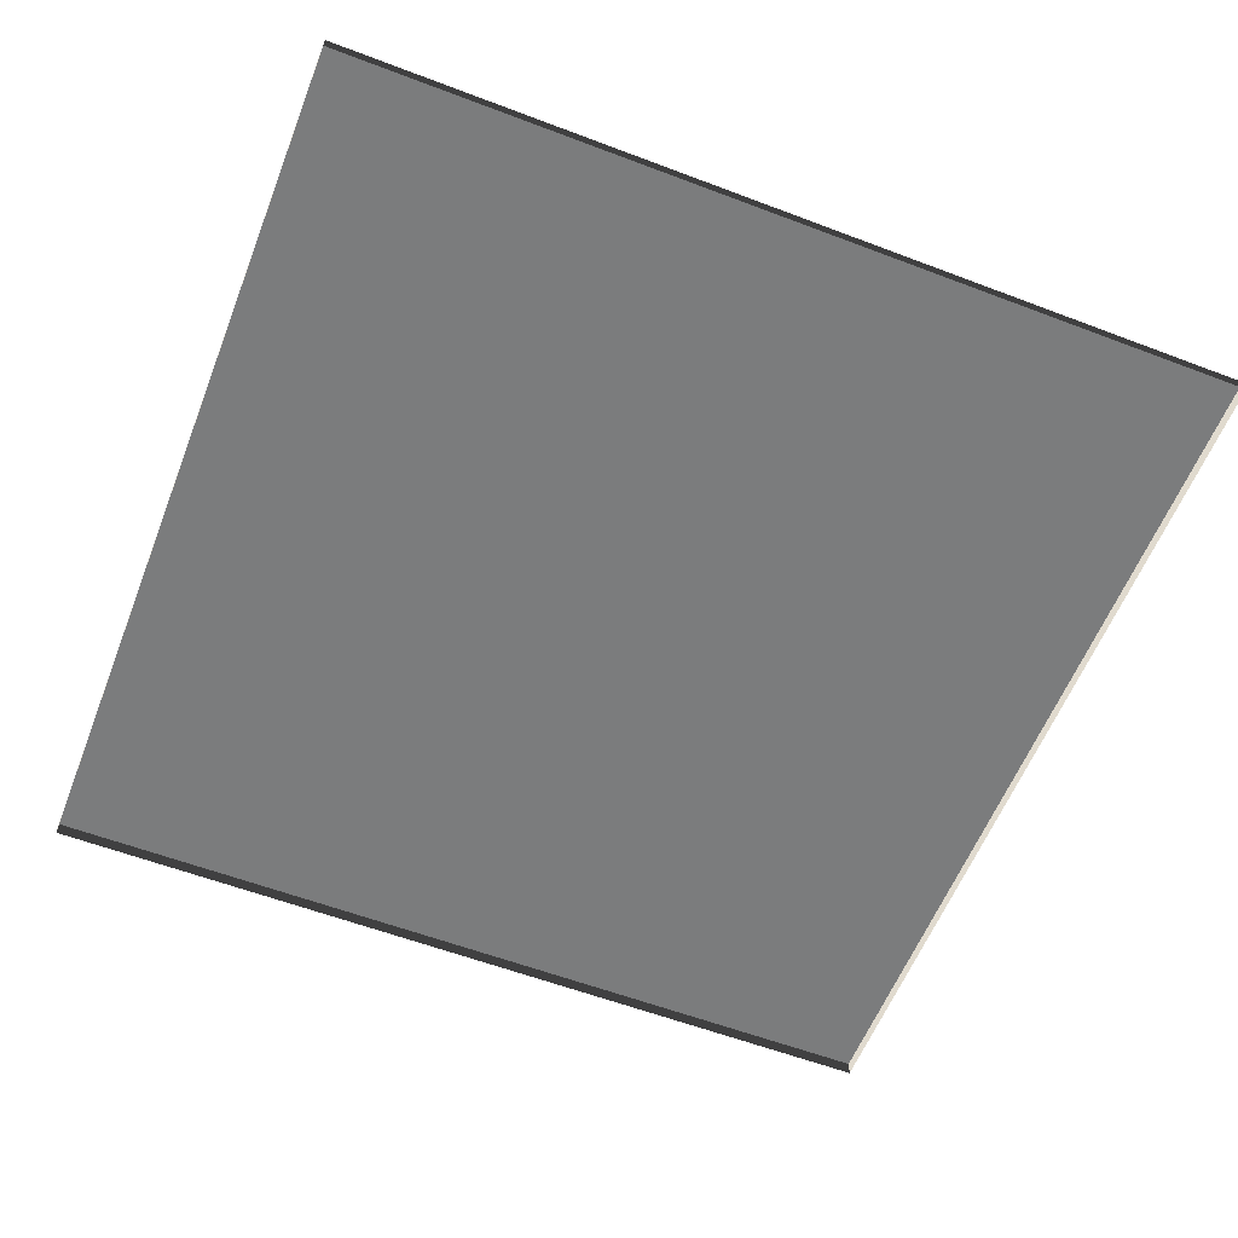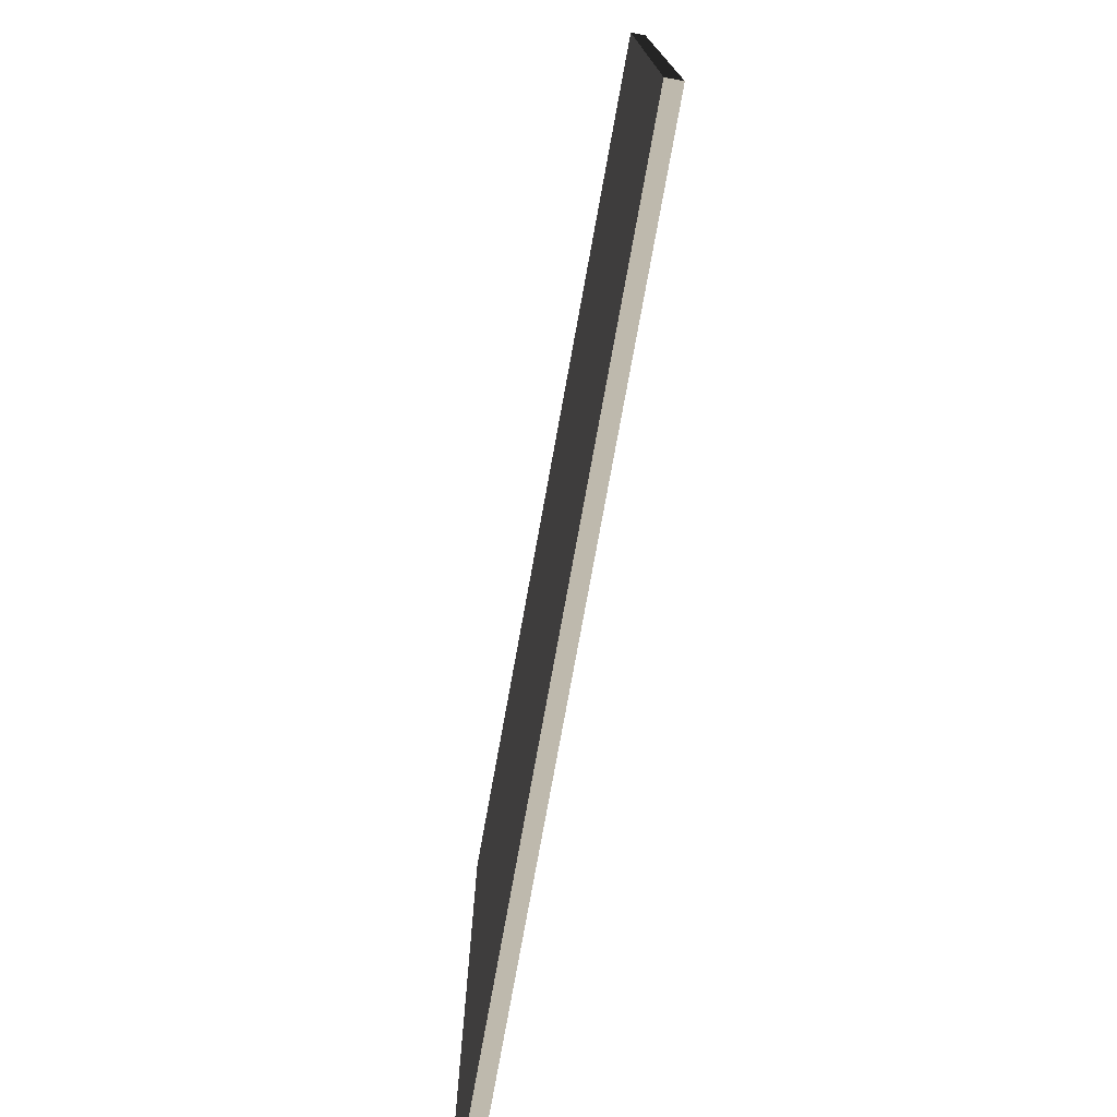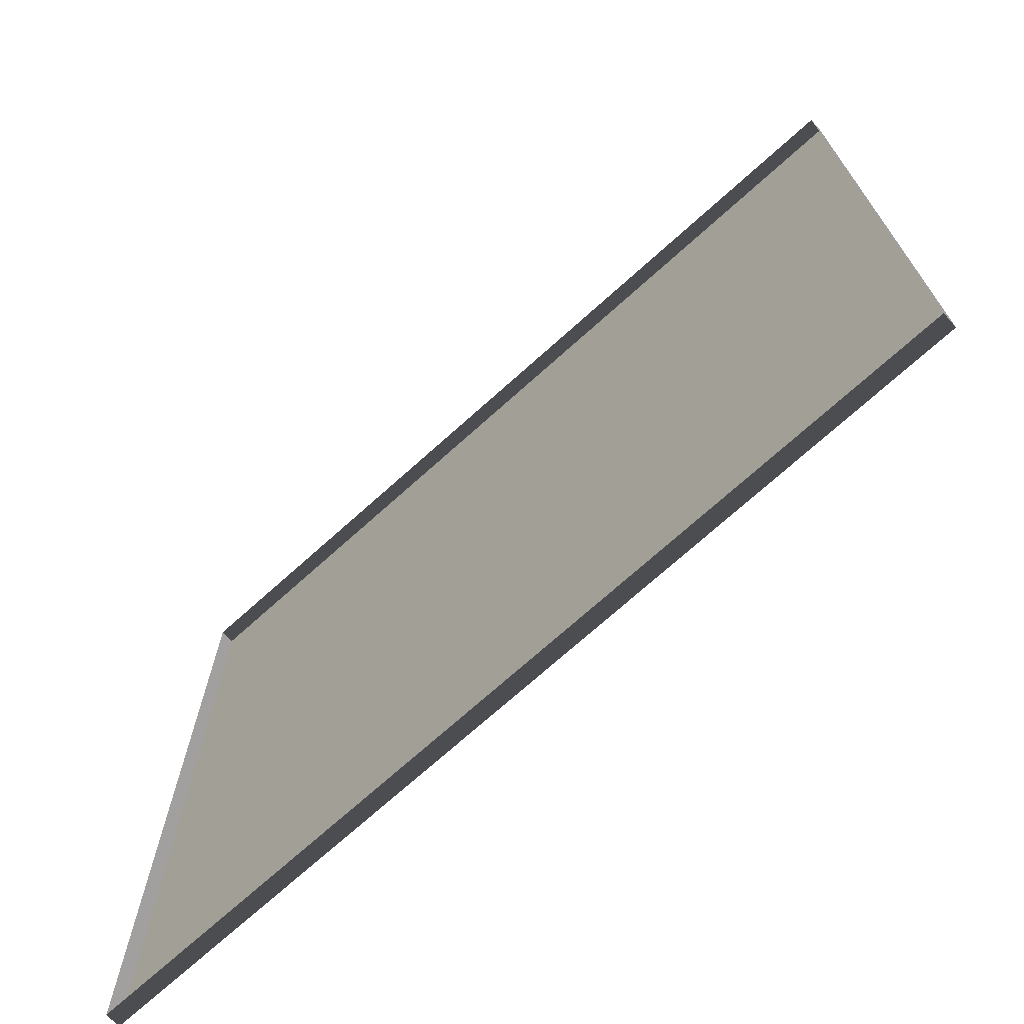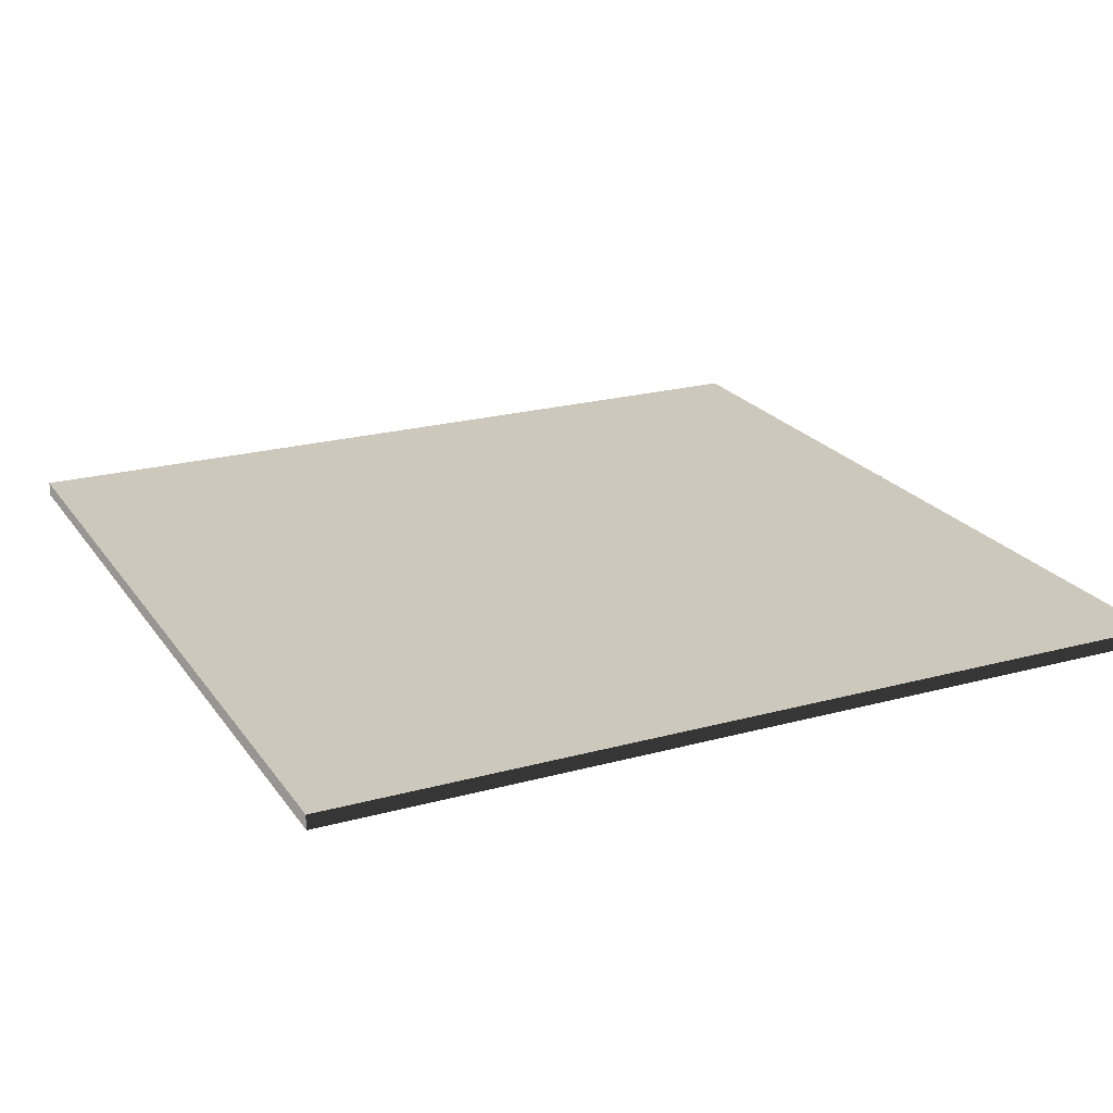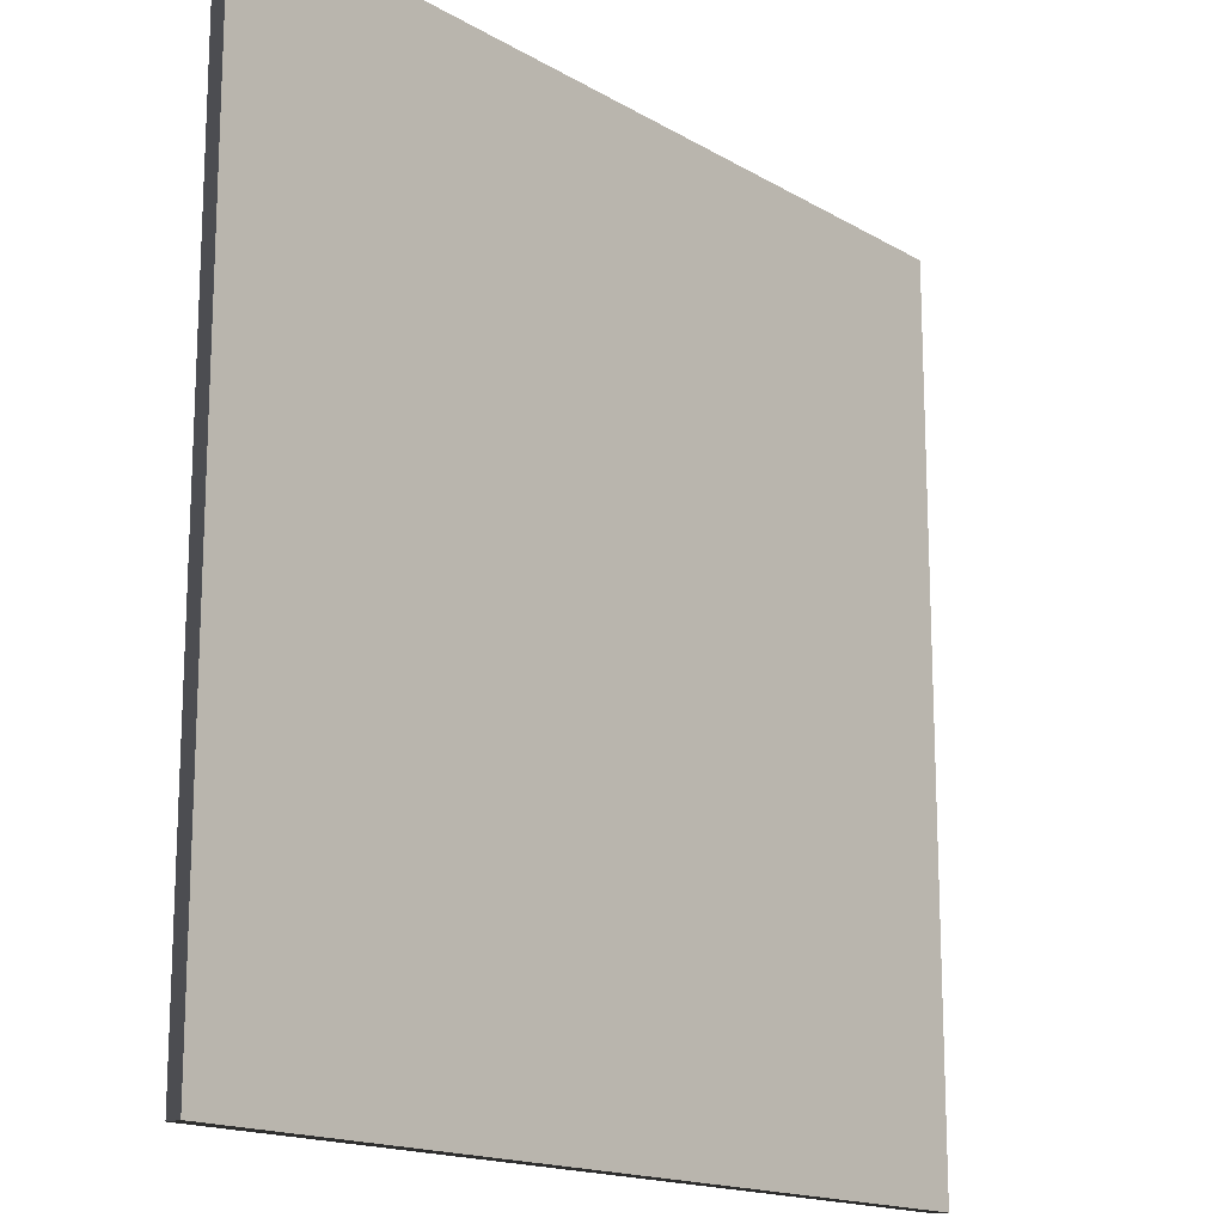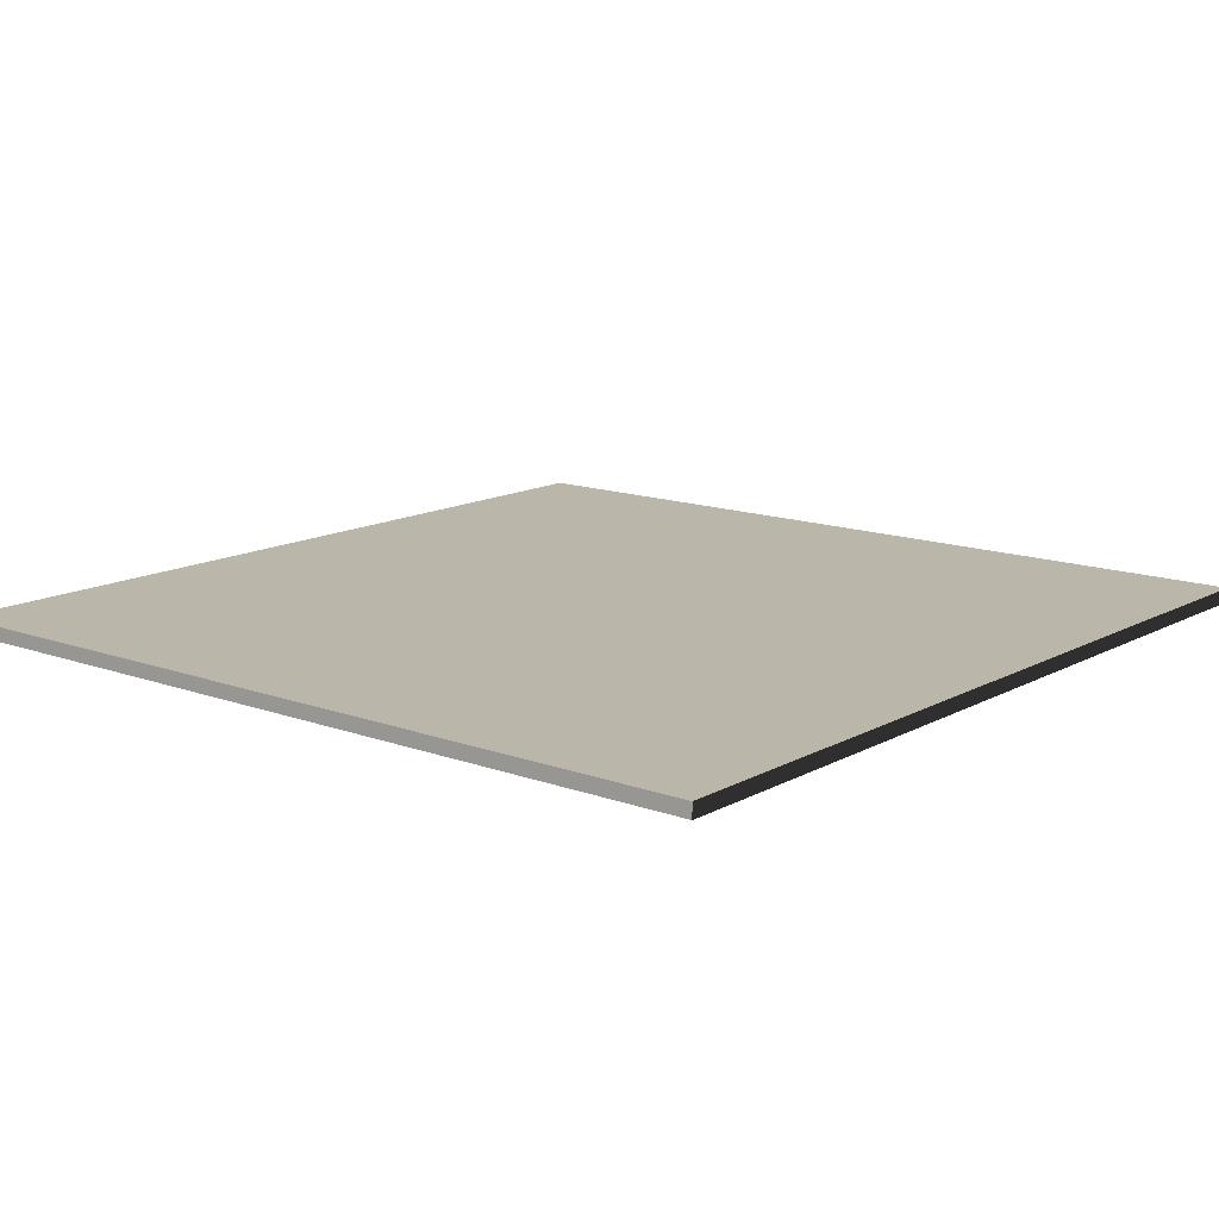
<metadata>
{"format":"obj","ext":"obj","renderer":"f3d","projection":"perspective","resolution":1024,"background":"white","views":[{"elev":-58.6,"azim":-111.4,"up":"+Y"},{"elev":-77.3,"azim":-100.3,"up":"+Z"},{"elev":-71.9,"azim":42.0,"up":"+Z"},{"elev":22.1,"azim":64.5,"up":"+Y"},{"elev":-16.2,"azim":130.1,"up":"+Z"},{"elev":13.8,"azim":-50.6,"up":"+Y"}]}
</metadata>
<code>
v 3 -4.95e-06 1.159e-05
v 3.493e-06 0.05 1.096e-05
v 3.493e-06 -4.95e-06 1.096e-05
v 3 0.04999 1.158e-05
v 3 -5.693e-06 3
v 3.503e-06 0.04999 3
v 3 0.04999 3
v 3.503e-06 -5.693e-06 3
v 3.503e-06 -5.693e-06 3
v 3.493e-06 0.05 1.096e-05
v 3.503e-06 0.04999 3
v 3.493e-06 -4.95e-06 1.096e-05
v 3 0.04999 3
v 3 -4.95e-06 1.159e-05
v 3 -5.693e-06 3
v 3 0.04999 1.158e-05
v 3.503e-06 0.04999 3
v 3 0.04999 1.158e-05
v 3 0.04999 3
v 3.493e-06 0.05 1.096e-05
g floor_3x3m_46_11238_99
f 1 3 2
f 2 4 1
f 5 7 6
f 6 8 5
f 9 11 10
f 10 12 9
f 13 15 14
f 14 16 13
f 17 19 18
f 18 20 17

</code>
